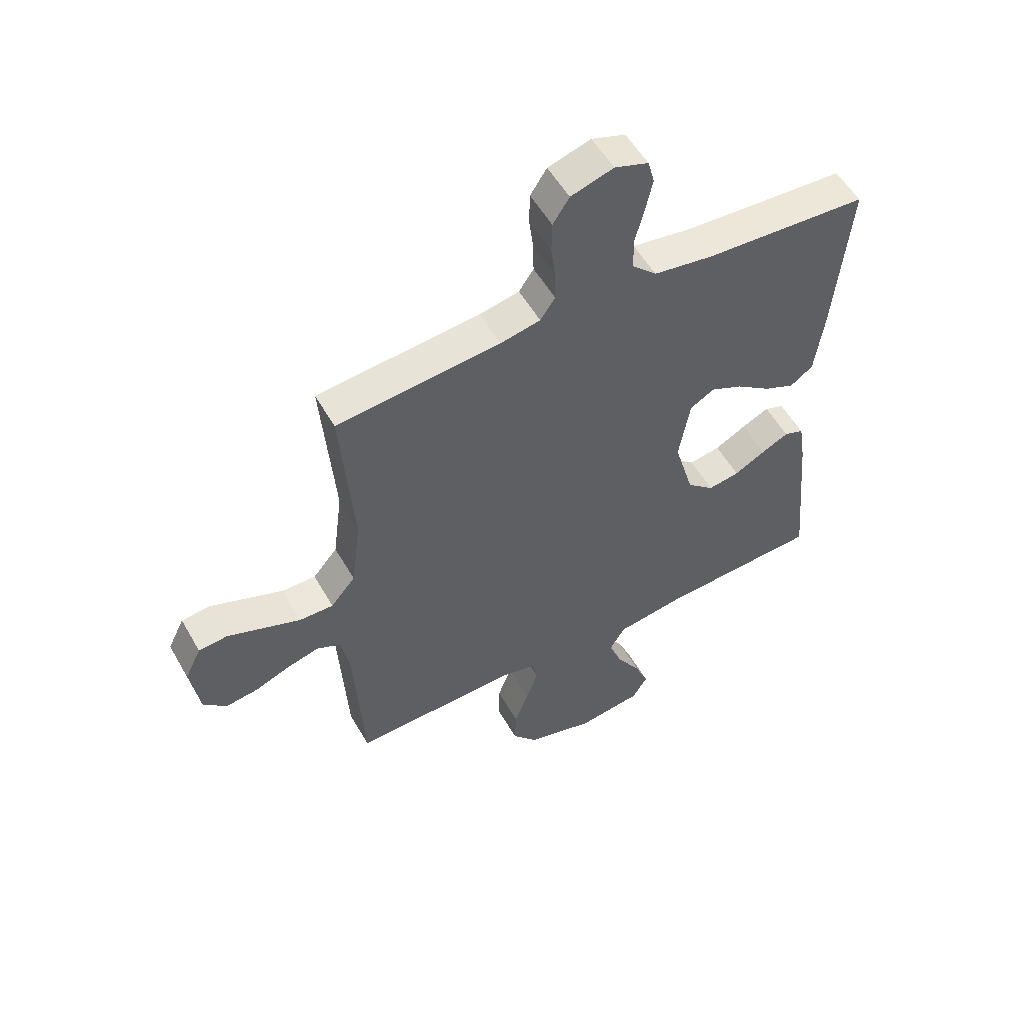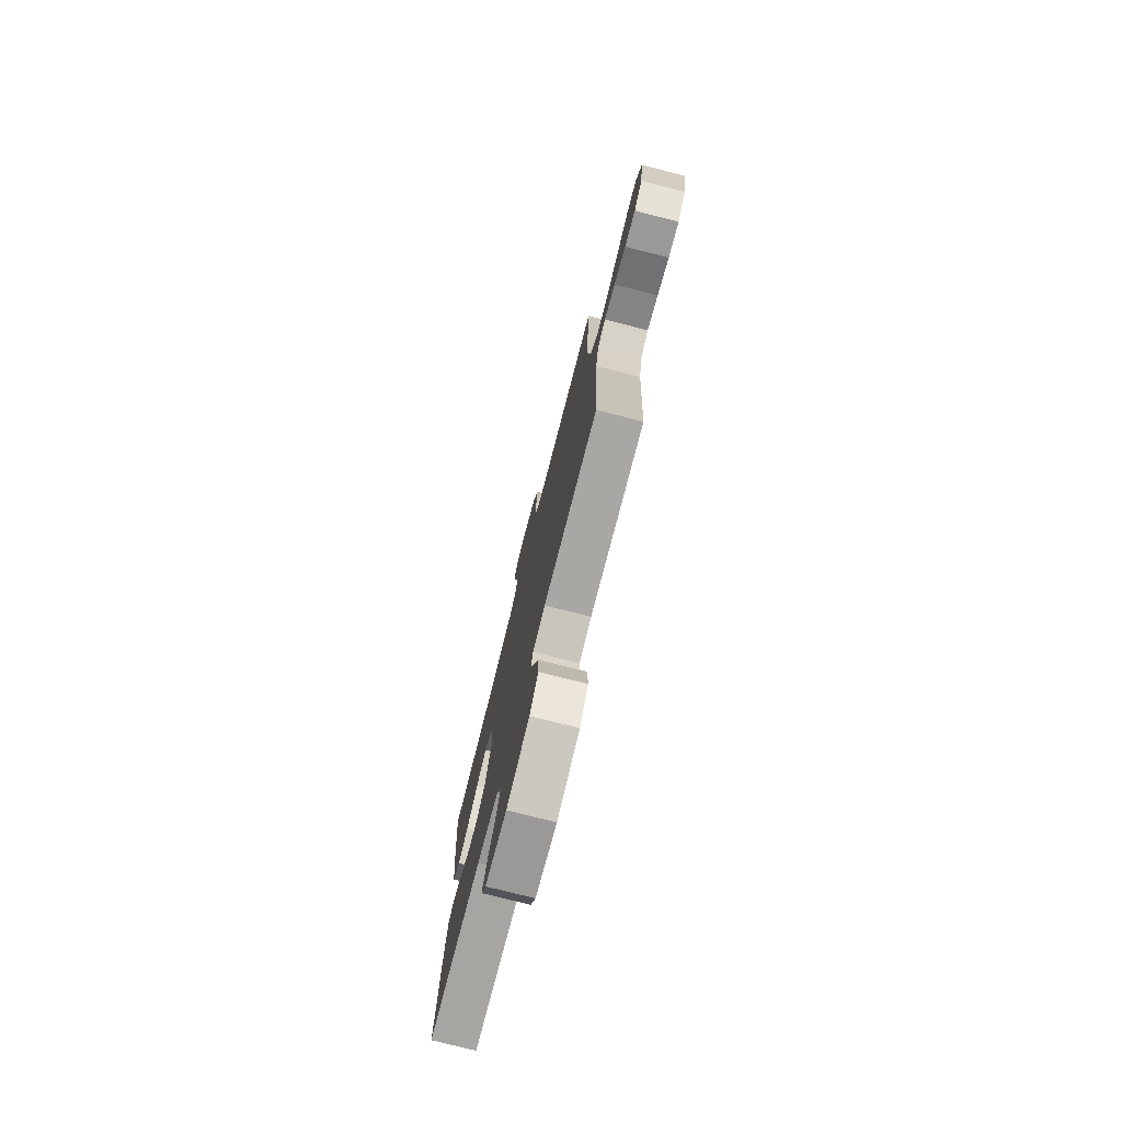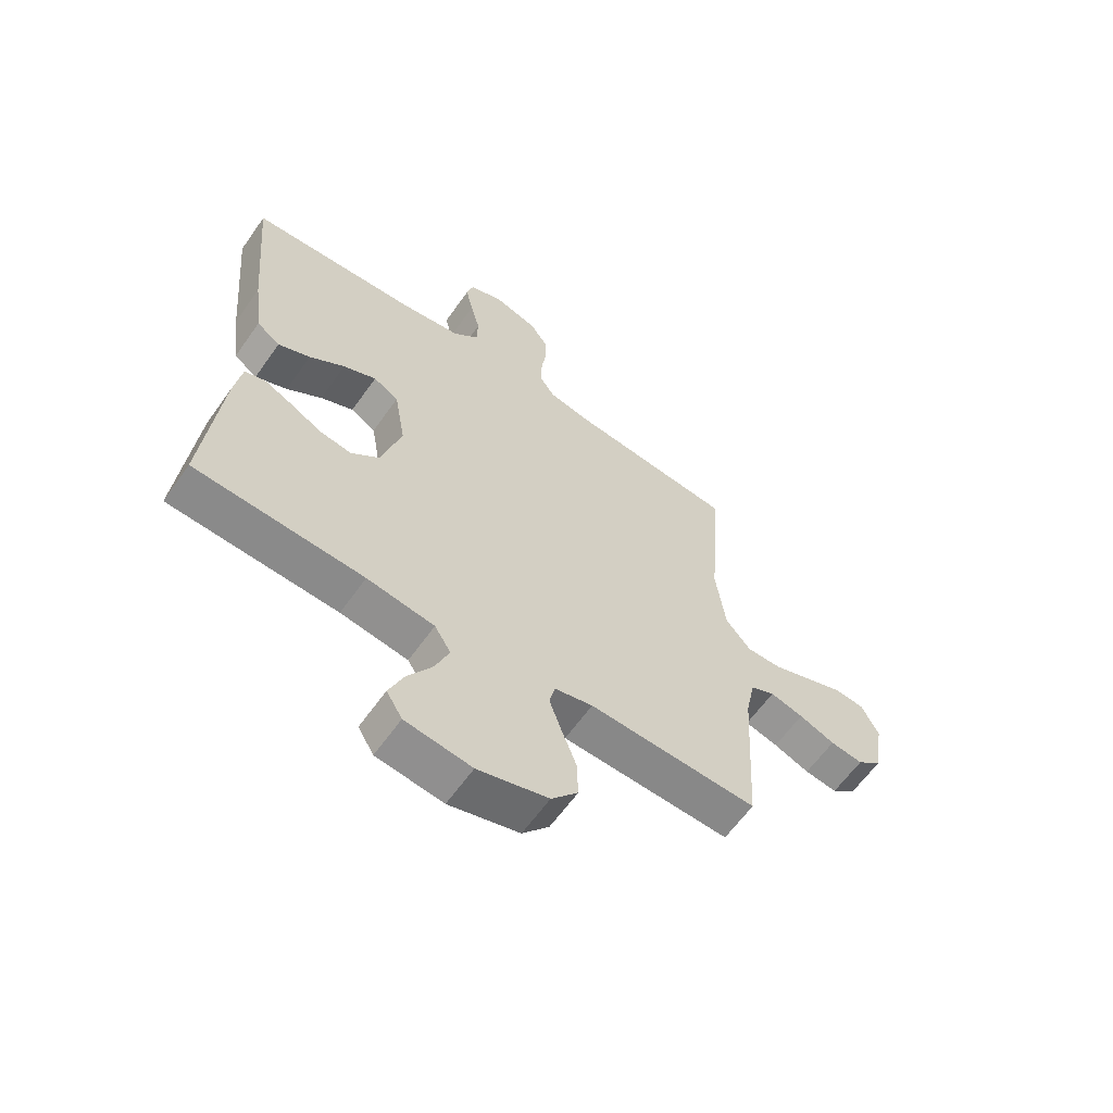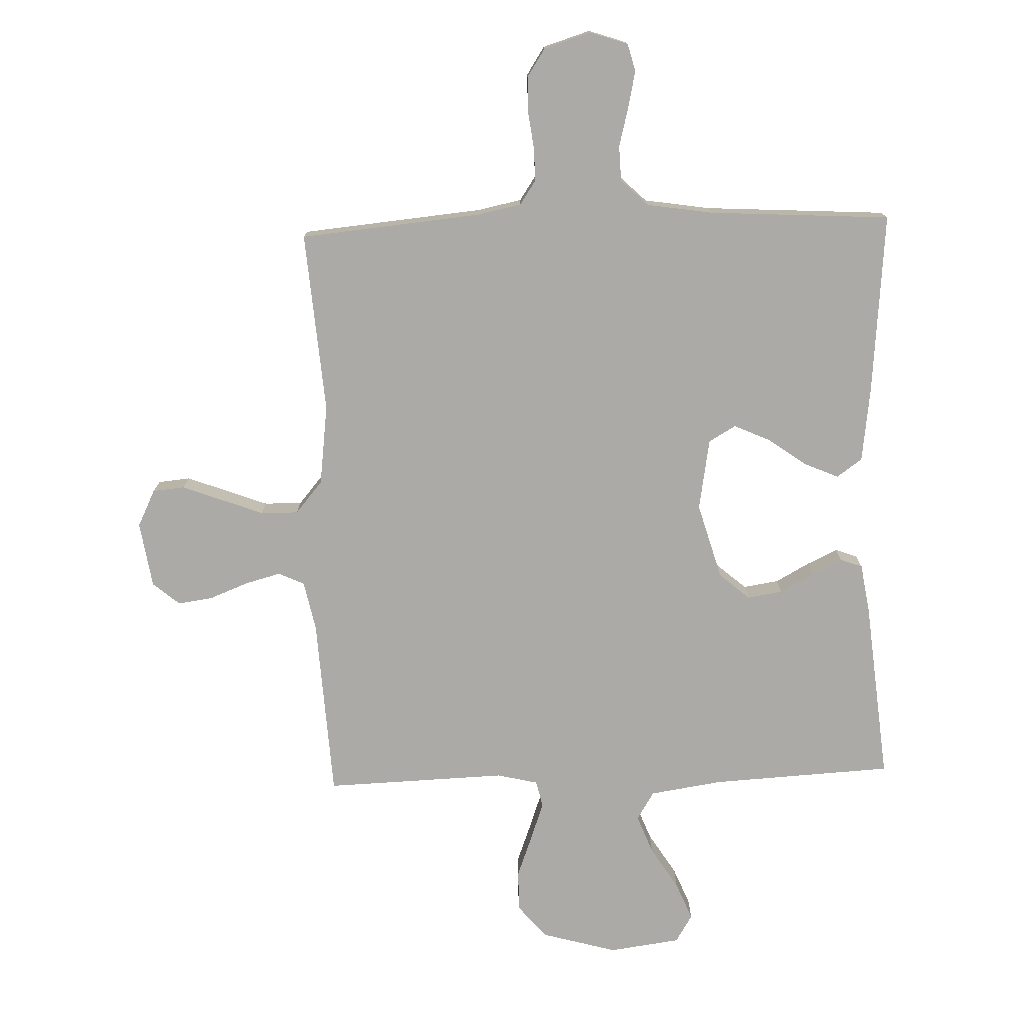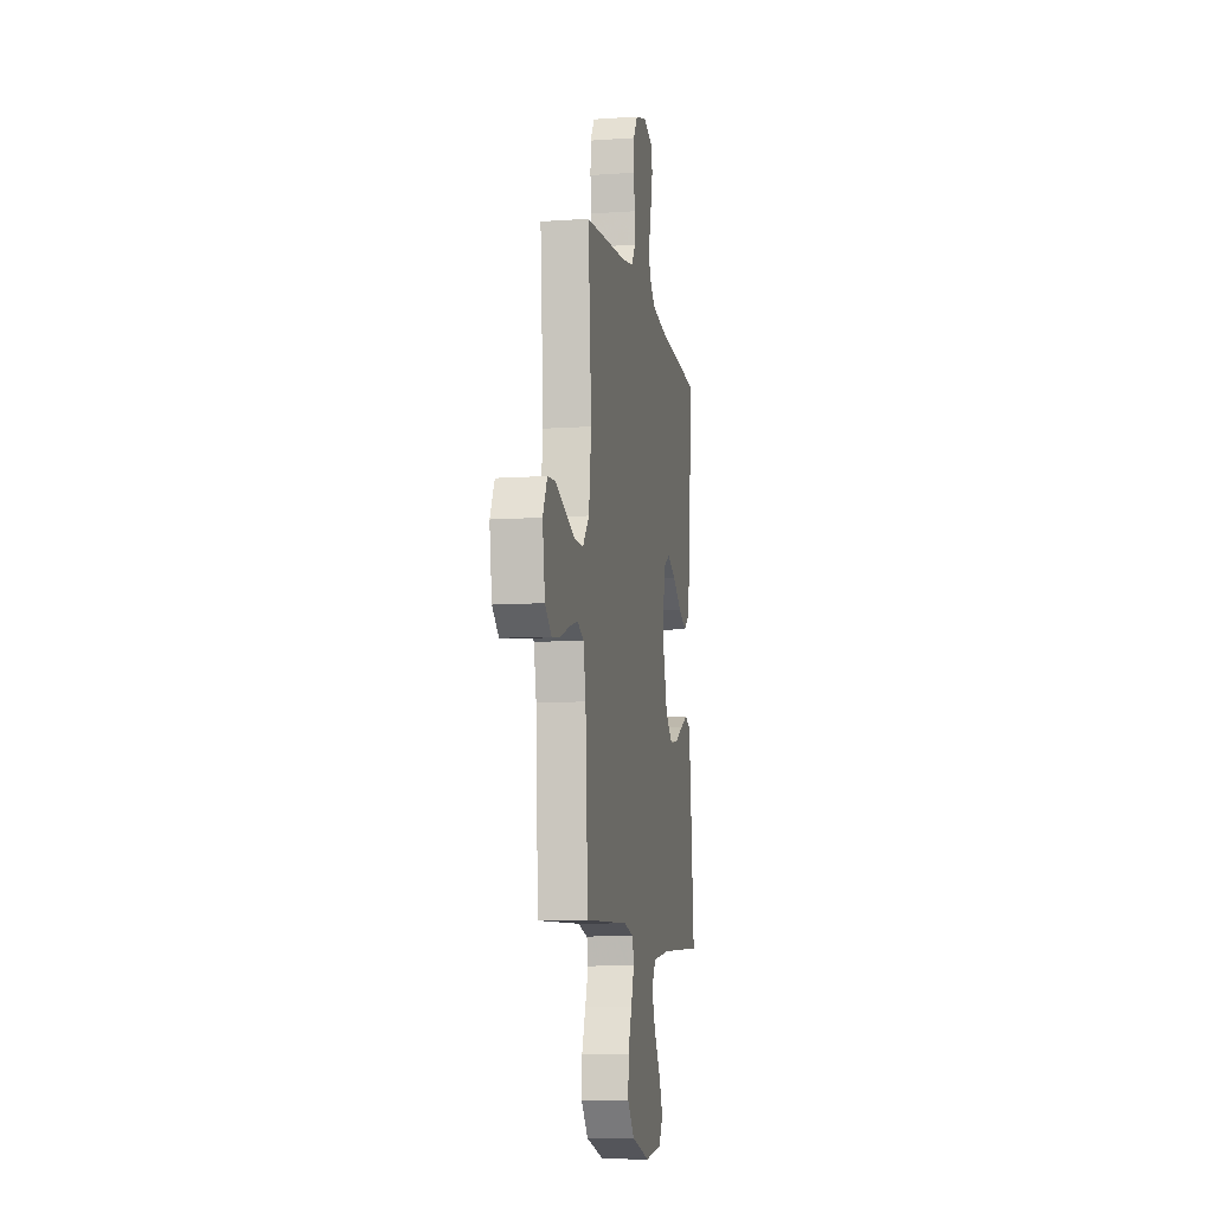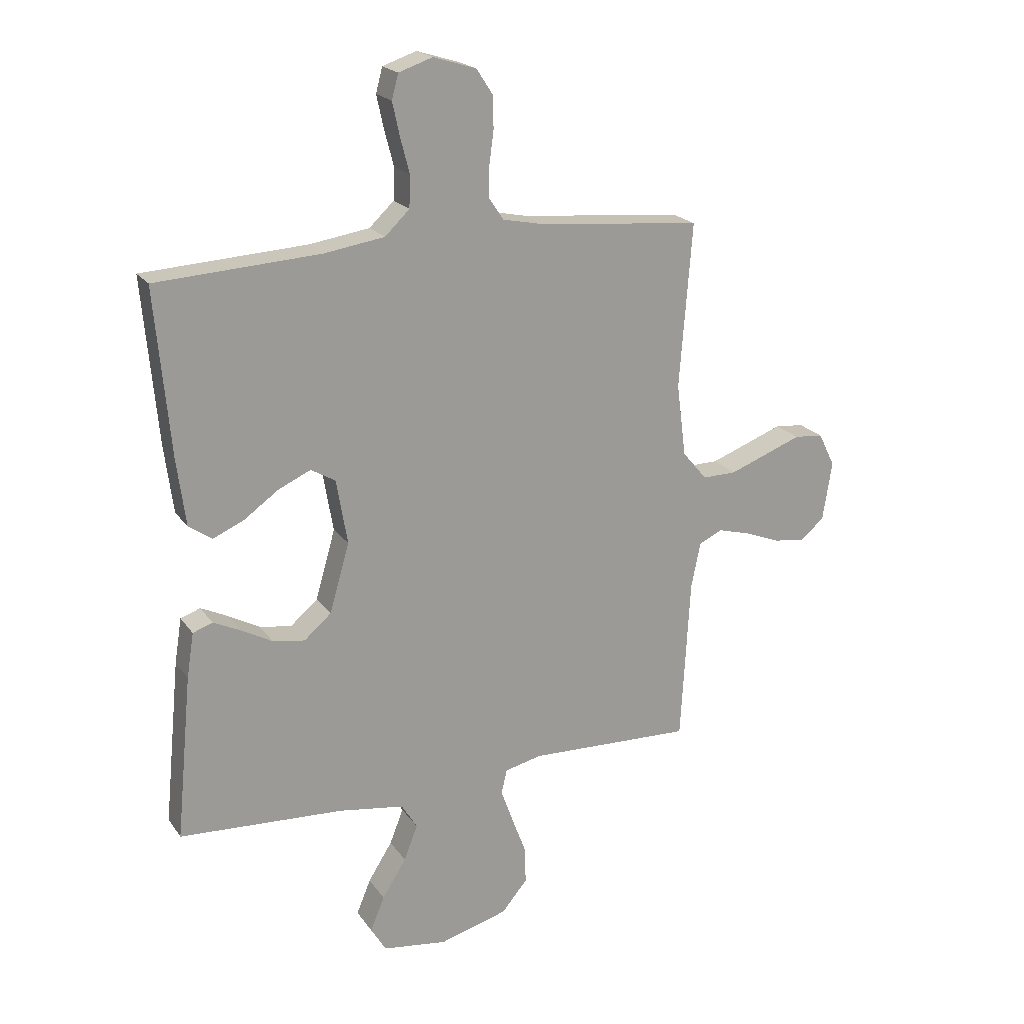
<metadata>
{"format":"obj","ext":"obj","renderer":"f3d","projection":"perspective","resolution":1024,"background":"white","views":[{"elev":54.3,"azim":-29.3,"up":"+Z"},{"elev":-76.7,"azim":-104.3,"up":"+Z"},{"elev":-62.0,"azim":144.8,"up":"+Z"},{"elev":-76.1,"azim":1.9,"up":"+Y"},{"elev":-9.5,"azim":-79.8,"up":"+Z"},{"elev":20.4,"azim":155.0,"up":"+Z"}]}
</metadata>
<code>
v -0.5 0.07 -0.5
v -0.517 0.07 -0.2
v -0.534 0.07 -0.117
v -0.577 0.07 -0.097
v -0.636 0.07 -0.113
v -0.7 0.07 -0.138
v -0.758 0.07 -0.146
v -0.802 0.07 -0.109
v -0.819 0.07 0
v -0.789 0.07 0.061
v -0.736 0.07 0.066
v -0.67 0.07 0.041
v -0.601 0.07 0.015
v -0.539 0.07 0.014
v -0.494 0.07 0.067
v -0.477 0.07 0.2
v -0.5 0.07 0.5
v -0.2 0.07 0.528
v -0.127 0.07 0.543
v -0.1 0.07 0.583
v -0.101 0.07 0.638
v -0.109 0.07 0.699
v -0.108 0.07 0.757
v -0.078 0.07 0.803
v 0 0.07 0.827
v 0.062 0.07 0.806
v 0.074 0.07 0.761
v 0.061 0.07 0.701
v 0.044 0.07 0.636
v 0.046 0.07 0.578
v 0.091 0.07 0.535
v 0.2 0.07 0.518
v 0.5 0.07 0.5
v 0.473 0.07 0.2
v 0.457 0.07 0.077
v 0.415 0.07 0.047
v 0.358 0.07 0.072
v 0.295 0.07 0.117
v 0.236 0.07 0.144
v 0.191 0.07 0.118
v 0.171 0.07 0
v 0.207 0.07 -0.126
v 0.257 0.07 -0.169
v 0.315 0.07 -0.16
v 0.372 0.07 -0.129
v 0.422 0.07 -0.105
v 0.458 0.07 -0.118
v 0.471 0.07 -0.2
v 0.5 0.07 -0.5
v 0.2 0.07 -0.516
v 0.08 0.07 -0.534
v 0.051 0.07 -0.581
v 0.076 0.07 -0.645
v 0.12 0.07 -0.715
v 0.146 0.07 -0.778
v 0.118 0.07 -0.824
v 0 0.07 -0.84
v -0.125 0.07 -0.805
v -0.172 0.07 -0.749
v -0.17 0.07 -0.681
v -0.144 0.07 -0.612
v -0.122 0.07 -0.55
v -0.132 0.07 -0.506
v -0.2 0.07 -0.49
v -0.5 0 -0.5
v -0.517 0 -0.2
v -0.534 0 -0.117
v -0.577 0 -0.097
v -0.636 0 -0.113
v -0.7 0 -0.138
v -0.758 0 -0.146
v -0.802 0 -0.109
v -0.819 0 0
v -0.789 0 0.061
v -0.736 0 0.066
v -0.67 0 0.041
v -0.601 0 0.015
v -0.539 0 0.014
v -0.494 0 0.067
v -0.477 0 0.2
v -0.5 0 0.5
v -0.2 0 0.528
v -0.127 0 0.543
v -0.1 0 0.583
v -0.101 0 0.638
v -0.109 0 0.699
v -0.108 0 0.757
v -0.078 0 0.803
v 0 0 0.827
v 0.062 0 0.806
v 0.074 0 0.761
v 0.061 0 0.701
v 0.044 0 0.636
v 0.046 0 0.578
v 0.091 0 0.535
v 0.2 0 0.518
v 0.5 0 0.5
v 0.473 0 0.2
v 0.457 0 0.077
v 0.415 0 0.047
v 0.358 0 0.072
v 0.295 0 0.117
v 0.236 0 0.144
v 0.191 0 0.118
v 0.171 0 0
v 0.207 0 -0.126
v 0.257 0 -0.169
v 0.315 0 -0.16
v 0.372 0 -0.129
v 0.422 0 -0.105
v 0.458 0 -0.118
v 0.471 0 -0.2
v 0.5 0 -0.5
v 0.2 0 -0.516
v 0.08 0 -0.534
v 0.051 0 -0.581
v 0.076 0 -0.645
v 0.12 0 -0.715
v 0.146 0 -0.778
v 0.118 0 -0.824
v 0 0 -0.84
v -0.125 0 -0.805
v -0.172 0 -0.749
v -0.17 0 -0.681
v -0.144 0 -0.612
v -0.122 0 -0.55
v -0.132 0 -0.506
v -0.2 0 -0.49
f 58 59 60 61
f 58 61 62
f 57 58 62
f 56 57 62 63
f 53 54 55 56
f 52 53 56 63
f 47 48 49 50
f 47 50 51
f 44 45 46 47
f 44 47 51
f 43 44 51
f 42 43 51 52
f 35 36 37 38
f 35 38 39
f 32 33 34 35
f 31 32 35 39
f 30 31 39 40
f 26 27 28 29
f 24 25 26 29
f 24 29 30
f 21 22 23 24
f 20 21 24 30
f 19 20 30 40
f 16 17 18
f 15 16 18 19
f 9 10 11 12
f 9 12 13
f 8 9 13 14
f 5 6 7 8
f 4 5 8 14
f 64 1 2
f 63 64 2 3
f 41 42 52 63
f 15 19 40 41
f 15 41 63 3
f 3 4 14 15
f 125 124 123 122
f 126 125 122
f 126 122 121
f 127 126 121 120
f 120 119 118 117
f 127 120 117 116
f 114 113 112 111
f 115 114 111
f 111 110 109 108
f 115 111 108
f 115 108 107
f 116 115 107 106
f 102 101 100 99
f 103 102 99
f 99 98 97 96
f 103 99 96 95
f 104 103 95 94
f 93 92 91 90
f 93 90 89 88
f 94 93 88
f 88 87 86 85
f 94 88 85 84
f 104 94 84 83
f 82 81 80
f 83 82 80 79
f 76 75 74 73
f 77 76 73
f 78 77 73 72
f 72 71 70 69
f 78 72 69 68
f 66 65 128
f 67 66 128 127
f 127 116 106 105
f 105 104 83 79
f 67 127 105 79
f 79 78 68 67
f 1 65 66 2
f 2 66 67 3
f 3 67 68 4
f 4 68 69 5
f 5 69 70 6
f 6 70 71 7
f 7 71 72 8
f 8 72 73 9
f 9 73 74 10
f 10 74 75 11
f 11 75 76 12
f 12 76 77 13
f 13 77 78 14
f 14 78 79 15
f 15 79 80 16
f 16 80 81 17
f 17 81 82 18
f 18 82 83 19
f 19 83 84 20
f 20 84 85 21
f 21 85 86 22
f 22 86 87 23
f 23 87 88 24
f 24 88 89 25
f 25 89 90 26
f 26 90 91 27
f 27 91 92 28
f 28 92 93 29
f 29 93 94 30
f 30 94 95 31
f 31 95 96 32
f 32 96 97 33
f 33 97 98 34
f 34 98 99 35
f 35 99 100 36
f 36 100 101 37
f 37 101 102 38
f 38 102 103 39
f 39 103 104 40
f 40 104 105 41
f 41 105 106 42
f 42 106 107 43
f 43 107 108 44
f 44 108 109 45
f 45 109 110 46
f 46 110 111 47
f 47 111 112 48
f 48 112 113 49
f 49 113 114 50
f 50 114 115 51
f 51 115 116 52
f 52 116 117 53
f 53 117 118 54
f 54 118 119 55
f 55 119 120 56
f 56 120 121 57
f 57 121 122 58
f 58 122 123 59
f 59 123 124 60
f 60 124 125 61
f 61 125 126 62
f 62 126 127 63
f 63 127 128 64
f 64 128 65 1

</code>
